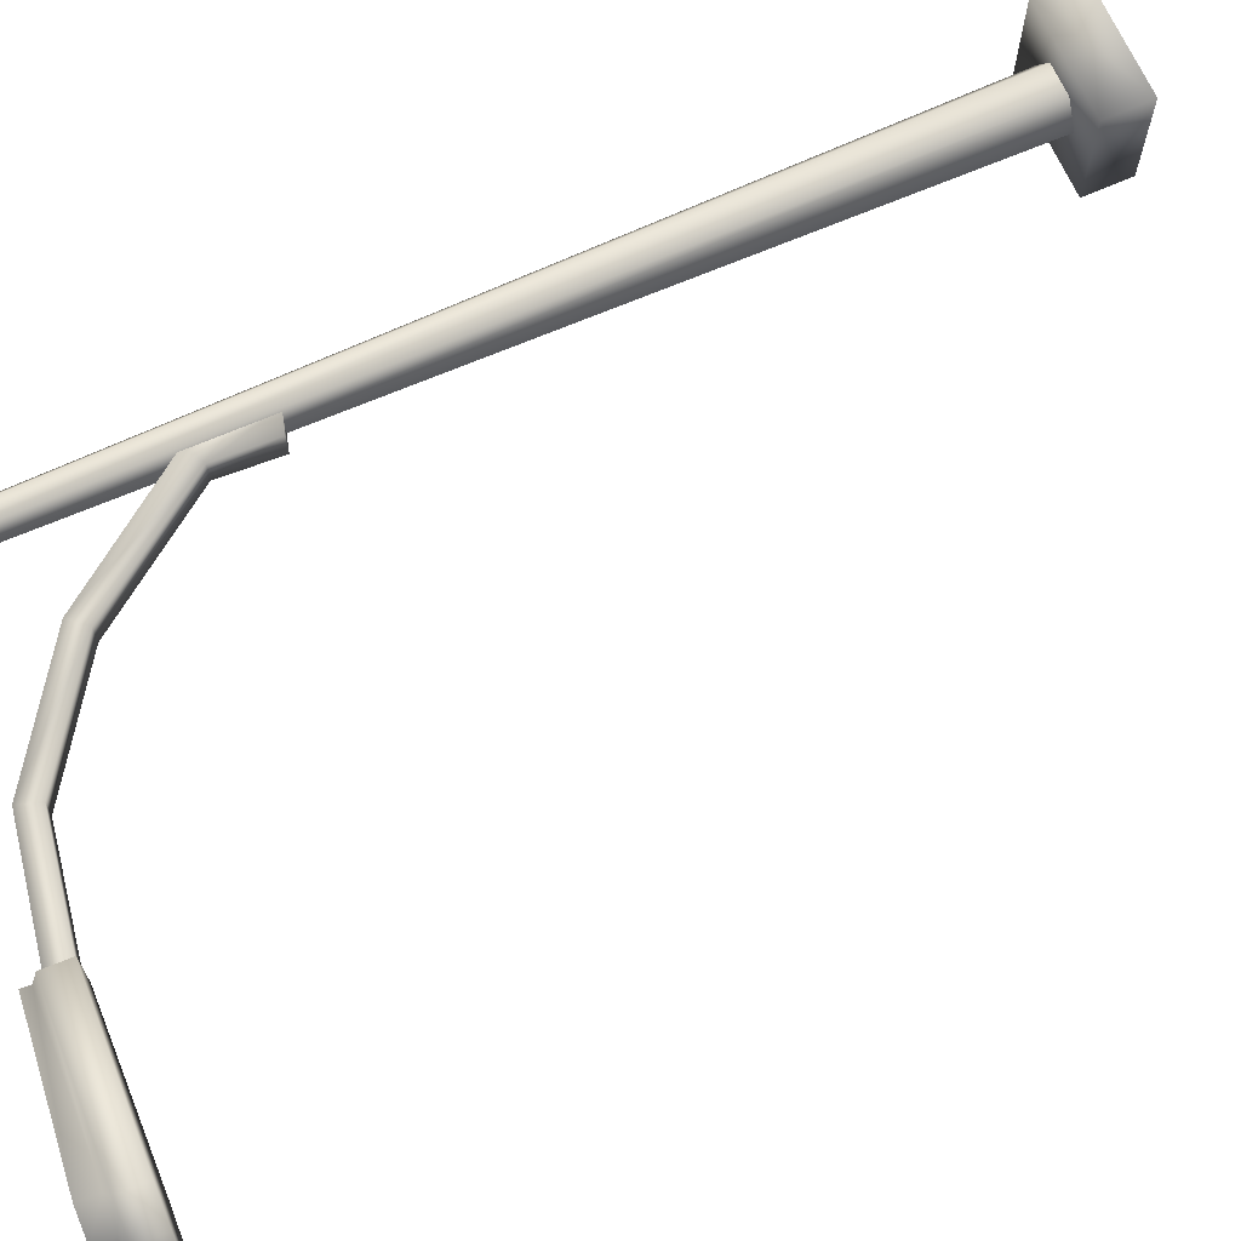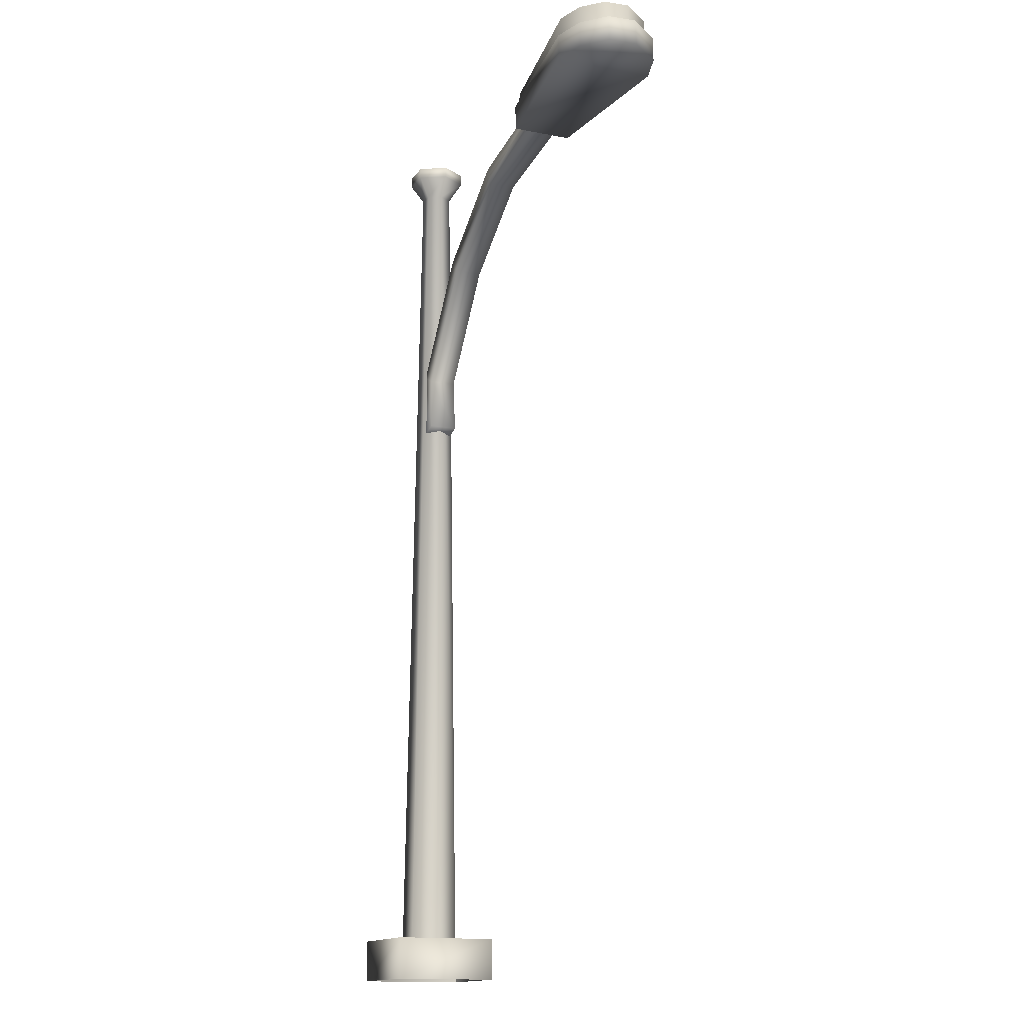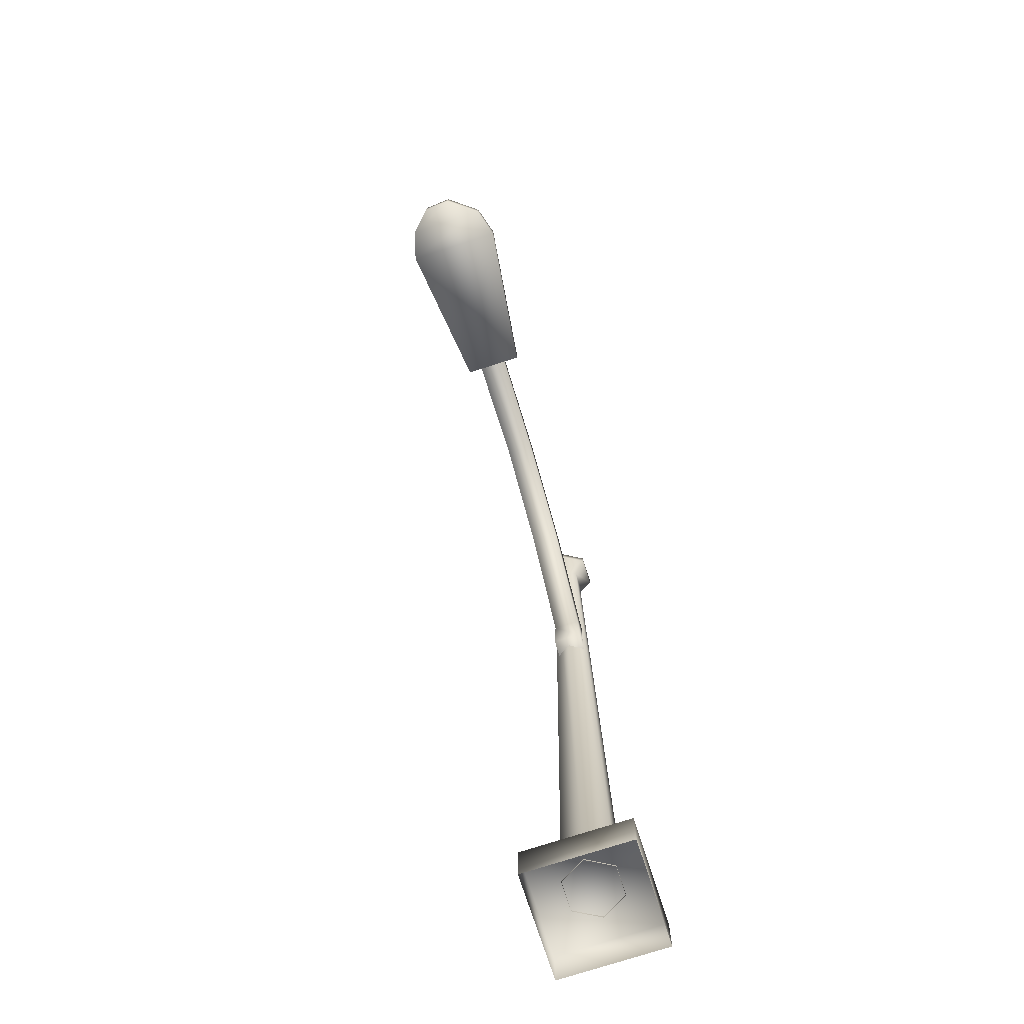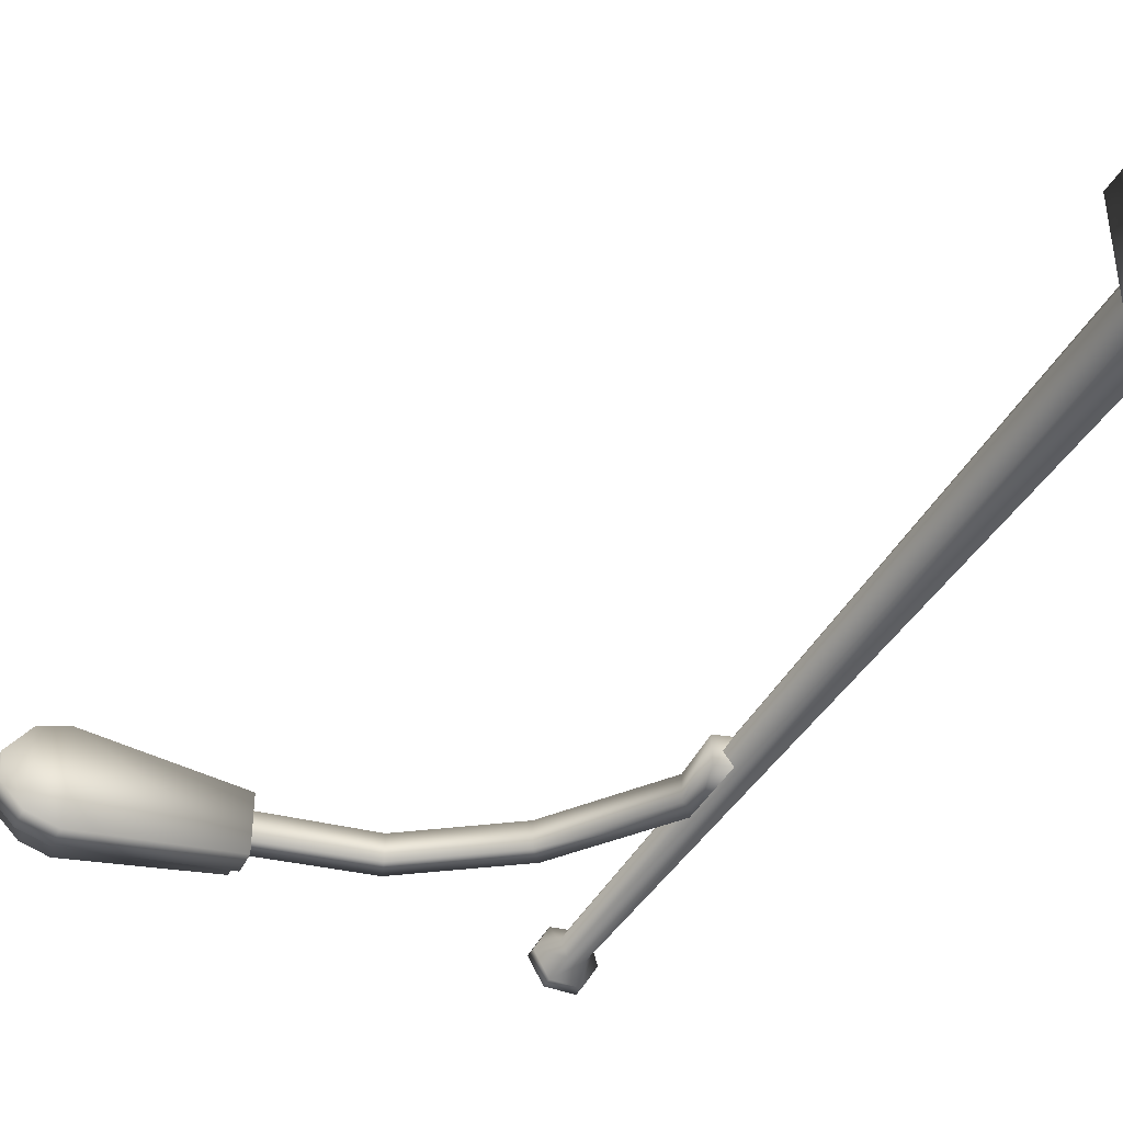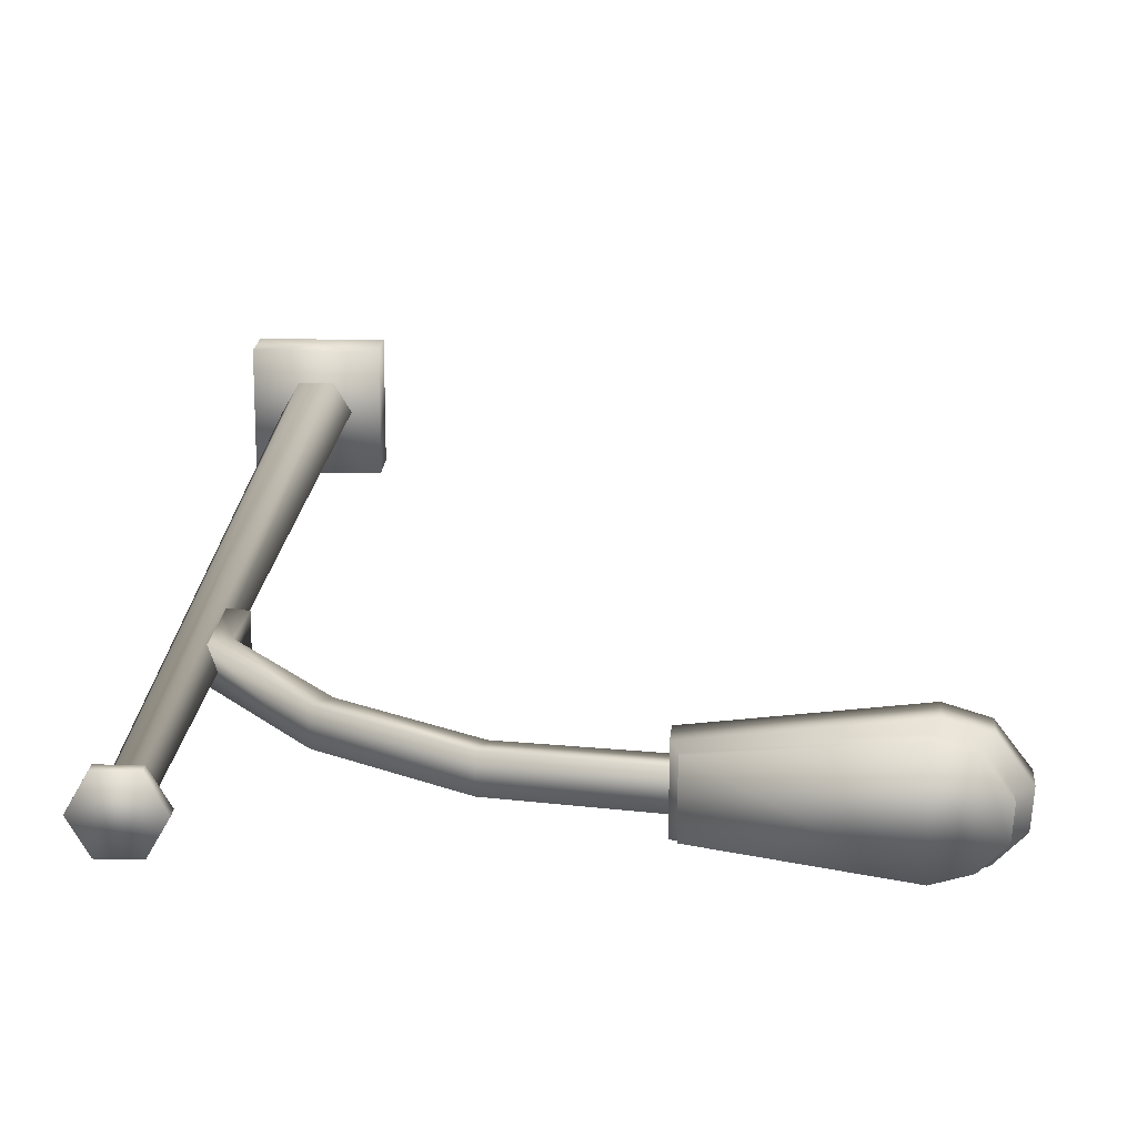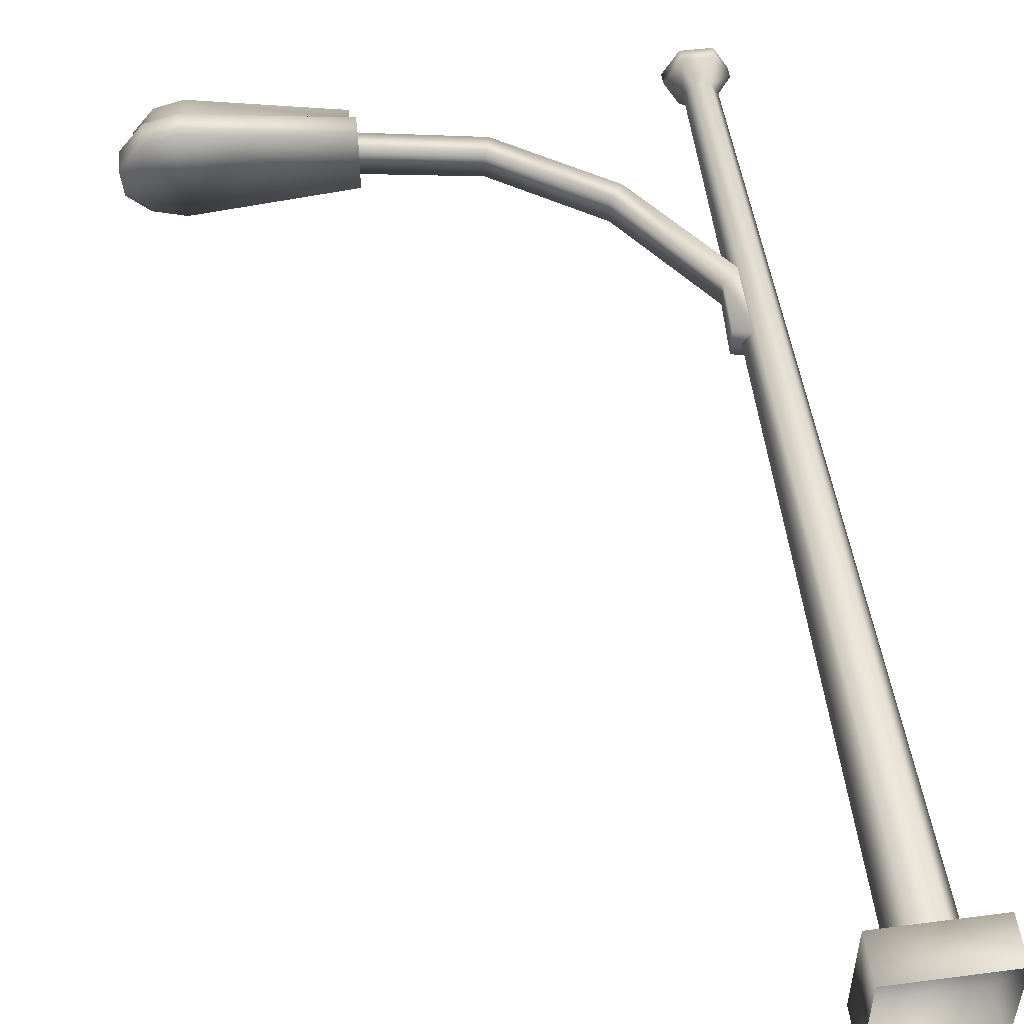
<metadata>
{"format":"obj","ext":"obj","renderer":"f3d","projection":"perspective","resolution":1024,"background":"white","views":[{"elev":68.3,"azim":-114.0,"up":"+Z"},{"elev":-14.6,"azim":-113.2,"up":"+Y"},{"elev":-74.1,"azim":-72.0,"up":"+Y"},{"elev":-40.3,"azim":-26.2,"up":"+Z"},{"elev":17.4,"azim":-177.4,"up":"+Z"},{"elev":51.9,"azim":-8.0,"up":"+Z"}]}
</metadata>
<code>
g fcbg_cityforest_007_traffic_lights_01
v -2.172 6.098 -0.2271
v -2.172 6.098 0.1935
v -2.165 6.277 0.1935
v -2.165 6.277 -0.2271
v -2.203 6.314 0.1591
v -2.203 6.314 -0.2128
v -2.201 6.374 0.1692
v -2.201 6.374 -0.2028
v -3.187 6.477 -0.3211
v -3.193 6.358 -0.3211
v -2.203 6.314 -0.2128
v -3.374 6.359 -0.2486
v -3.187 6.477 0.2875
v -2.203 6.314 0.1591
v -3.188 6.352 0.2675
v -3.375 6.484 -0.265
v -3.513 6.37 -0.1333
v -3.375 6.484 0.2314
v -3.382 6.365 0.2314
v -3.506 6.489 -0.1333
v -3.519 6.366 0.03888
v -3.52 6.489 0.04144
v -3.241 6.138 -0.361
v -2.172 6.098 -0.2271
v -2.165 6.277 -0.2271
v -3.234 6.317 -0.361
v -3.454 6.146 -0.2975
v -3.193 6.358 -0.3211
v -2.203 6.314 -0.2128
v -3.374 6.359 -0.2486
v -3.447 6.325 -0.2975
v -3.602 6.152 -0.1485
v -3.513 6.37 -0.1333
v -3.596 6.331 -0.1485
v -3.617 6.152 0.04906
v -3.611 6.331 0.04906
v -3.519 6.366 0.03888
v -2.165 6.277 0.1935
v -3.188 6.352 0.2675
v -2.203 6.314 0.1591
v -3.234 6.317 0.3274
v -2.172 6.098 0.1935
v -3.382 6.365 0.2314
v -3.241 6.138 0.3274
v -3.447 6.325 0.2639
v -3.519 6.366 0.03888
v -3.454 6.146 0.2639
v -3.611 6.331 0.04906
v -3.617 6.152 0.04906
v -1.377 6.118 0.0763
v -2.181 6.116 0.08001
v -2.175 6.266 0.07992
v -1.422 5.982 0.07428
v -0.7313 5.501 0.07453
v -0.638 5.606 0.07605
v -0.1897 4.743 0.07322
v -0.06099 4.808 0.07744
v -0.06447 4.32 0.08032
v -0.2106 4.361 0.07997
v -1.377 6.118 0.0763
v -2.175 6.266 0.07992
v -2.175 6.266 -0.1237
v -1.377 6.118 -0.12
v -0.638 5.606 0.07605
v -1.422 5.982 -0.118
v -2.181 6.116 -0.1237
v -2.181 6.116 0.08001
v -1.422 5.982 0.07428
v -0.638 5.606 -0.1198
v -0.06099 4.808 0.07744
v -0.06099 4.808 -0.1212
v -0.7313 5.501 -0.1183
v -0.7313 5.501 0.07453
v -0.1897 4.743 -0.117
v -0.1897 4.743 0.07322
v -0.2106 4.361 0.07997
v -0.2106 4.361 -0.1237
v -0.06447 4.32 -0.1241
v -0.06447 4.32 -0.1241
v -0.06447 4.32 0.08032
v 0.09023 0.288 -0.2014
v 0.1926 0.288 -0.02533
v 0.09878 6.402 -0.0251
v 0.04347 6.402 -0.1202
v -0.1134 0.288 -0.2008
v -0.06656 6.402 -0.1199
v -0.2147 0.288 -0.0241
v -0.1213 6.402 -0.02443
v -0.1123 0.288 0.1519
v -0.06598 6.402 0.07069
v 0.09131 0.288 0.1513
v 0.04406 6.402 0.07036
v 0.1926 0.288 -0.02533
v 0.09878 6.402 -0.0251
v -0.3805 0.301 0.3446
v -0.3805 0.0002127 0.3446
v -0.3805 0.0002127 -0.3942
v -0.3805 0.301 -0.3942
v 0.3584 0.301 0.3446
v 0.3583 0.301 -0.3942
v -0.3805 0.0002127 0.3446
v 0.3584 0.0002127 0.3446
v -0.3805 0.301 -0.3942
v -0.3805 0.0002127 -0.3942
v 0.3583 0.0002127 -0.3942
v 0.3583 0.301 -0.3942
v 0.3583 0.301 -0.3942
v 0.3583 0.0002127 -0.3942
v 0.3584 0.0002127 0.3446
v 0.3584 0.301 0.3446
v 0.04406 6.402 0.07036
v 0.2003 6.544 -0.02547
v 0.09878 6.402 -0.0251
v 0.09495 6.544 0.1583
v 0.2003 6.623 -0.02547
v -0.06598 6.402 0.07069
v 0.09495 6.623 0.1583
v -0.1168 6.544 0.1589
v -0.1213 6.402 -0.02443
v -0.1168 6.623 0.1589
v -0.2233 6.544 -0.02419
v -0.06656 6.402 -0.1199
v -0.2233 6.623 -0.02419
v -0.1179 6.544 -0.2079
v 0.04347 6.402 -0.1202
v -0.1179 6.623 -0.2079
v 0.09385 6.544 -0.2086
v 0.09878 6.402 -0.0251
v 0.2003 6.544 -0.02547
v 0.09385 6.623 -0.2086
v 0.2003 6.623 -0.02547
v 0.09385 6.623 -0.2086
v 0.2003 6.623 -0.02547
v -0.2233 6.623 -0.02419
v -0.1168 6.623 0.1589
v 0.09495 6.623 0.1583
v -3.241 6.138 0.3274
v -2.172 6.098 0.1935
v -2.172 6.098 -0.2271
v -3.241 6.138 -0.361
v -3.454 6.146 0.2639
v -3.454 6.146 -0.2975
v -3.617 6.152 0.04906
v -3.602 6.152 -0.1485
g fcbg_cityforest_007_traffic_lights_01_0
f 3 2 1
f 4 3 1
f 5 3 4
f 6 5 4
f 7 5 6
f 8 7 6
f 8 9 7
f 9 8 10
f 8 11 10
f 9 10 12
f 9 13 7
f 14 7 13
f 15 14 13
f 16 9 12
f 9 16 13
f 16 12 17
f 13 18 15
f 16 18 13
f 18 19 15
f 20 16 17
f 16 20 18
f 20 17 21
f 22 21 19
f 18 22 19
f 22 20 21
f 20 22 18
f 25 24 23
f 26 25 23
f 26 23 27
f 26 28 25
f 28 29 25
f 30 28 26
f 31 26 27
f 31 30 26
f 31 27 32
f 33 30 31
f 34 31 32
f 34 33 31
f 34 32 35
f 36 34 35
f 34 36 33
f 36 37 33
f 40 39 38
f 39 41 38
f 42 38 41
f 41 39 43
f 44 42 41
f 45 41 43
f 41 45 44
f 45 43 46
f 45 47 44
f 48 45 46
f 45 48 47
f 48 49 47
f 52 51 50
f 51 53 50
f 53 54 50
f 54 55 50
f 54 56 55
f 56 57 55
f 58 57 56
f 59 58 56
f 62 61 60
f 63 62 60
f 60 64 63
f 63 65 62
f 65 66 62
f 66 65 67
f 65 68 67
f 64 69 63
f 63 69 65
f 64 70 69
f 70 71 69
f 65 72 68
f 69 72 65
f 69 71 72
f 72 73 68
f 72 74 73
f 71 74 72
f 74 75 73
f 76 75 74
f 77 74 71
f 77 76 74
f 78 77 71
f 76 77 79
f 80 76 79
f 83 82 81
f 84 83 81
f 84 81 85
f 86 84 85
f 86 85 87
f 88 86 87
f 88 87 89
f 90 88 89
f 90 89 91
f 92 90 91
f 92 91 93
f 94 92 93
f 97 96 95
f 98 97 95
f 98 95 99
f 100 98 99
f 95 101 99
f 101 102 99
f 105 104 103
f 106 105 103
f 109 108 107
f 110 109 107
f 113 112 111
f 112 114 111
f 112 115 114
f 111 114 116
f 115 117 114
f 114 118 116
f 114 117 118
f 116 118 119
f 117 120 118
f 118 121 119
f 118 120 121
f 119 121 122
f 120 123 121
f 121 124 122
f 121 123 124
f 122 124 125
f 123 126 124
f 124 127 125
f 124 126 127
f 125 127 128
f 127 129 128
f 127 130 129
f 126 130 127
f 130 131 129
f 133 132 126
f 134 133 126
f 133 134 135
f 136 133 135
f 139 138 137
f 140 139 137
f 140 137 141
f 142 140 141
f 142 141 143
f 144 142 143

</code>
